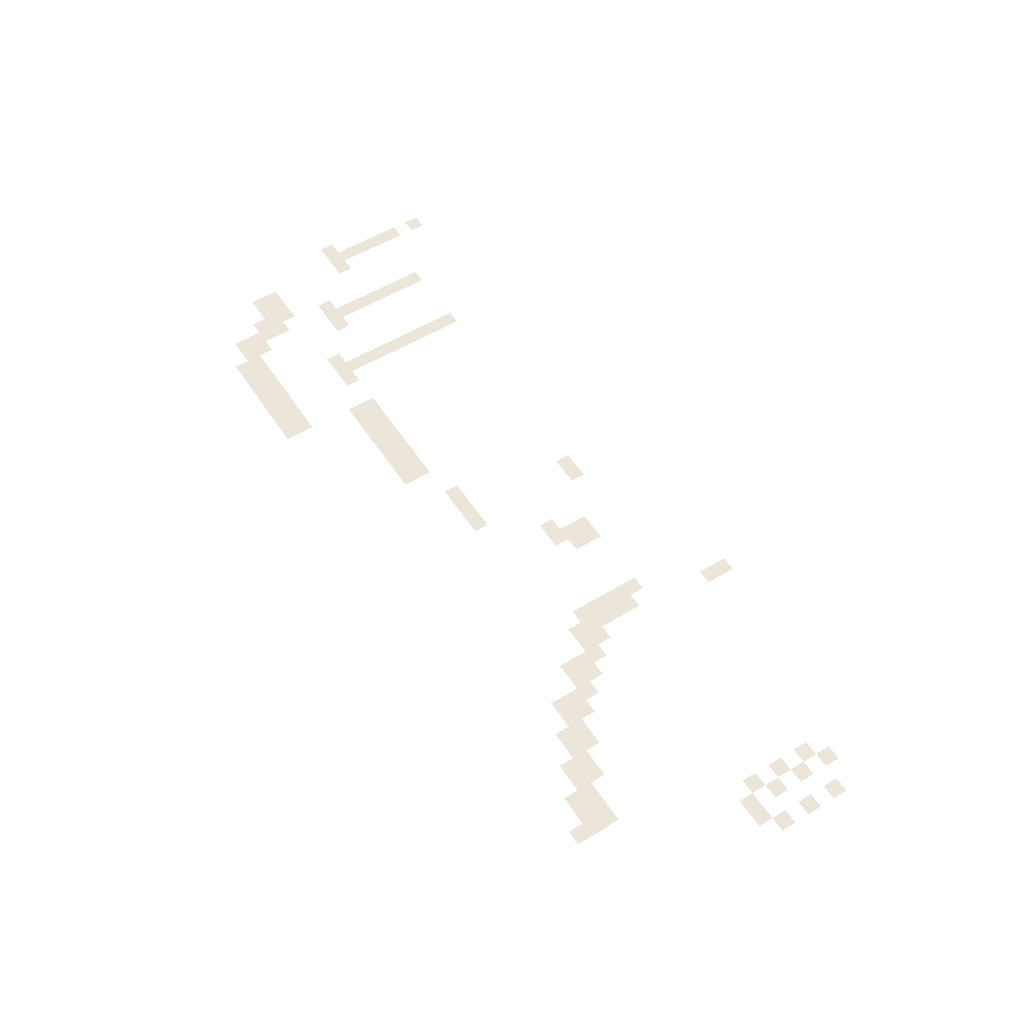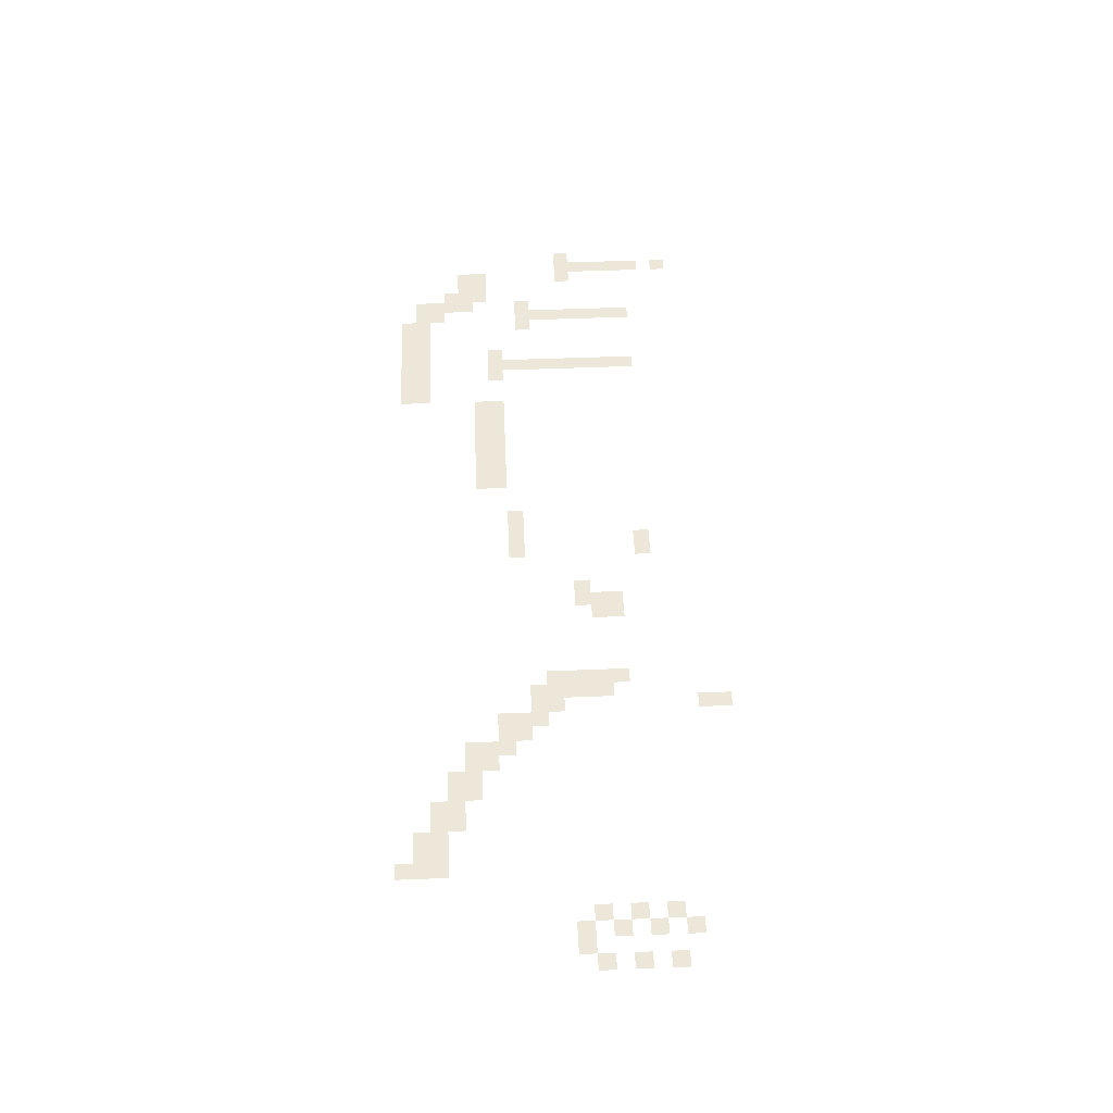
<metadata>
{"format":"obj","ext":"obj","renderer":"f3d","projection":"perspective","resolution":1024,"background":"white","views":[{"elev":54.6,"azim":-122.7,"up":"+Z"},{"elev":50.1,"azim":-92.5,"up":"+Z"}]}
</metadata>
<code>
v -608 -16 0
v -624 -16 0
v -624 0 0
v -608 0 0
v -624 -16 0
v -640 -16 0
v -640 0 0
v -624 0 0
v -640 -16 0
v -656 -16 0
v -656 0 0
v -640 0 0
v -656 -16 0
v -672 -16 0
v -672 0 0
v -656 0 0
v -672 -16 0
v -688 -16 0
v -688 0 0
v -672 0 0
v -688 -16 0
v -704 -16 0
v -704 0 0
v -688 0 0
v -704 -16 0
v -720 -16 0
v -720 0 0
v -704 0 0
v -720 -16 0
v -736 -16 0
v -736 0 0
v -720 0 0
v -1312 -16 0
v -1328 -16 0
v -1328 0 0
v -1312 0 0
v -576 -32 0
v -592 -32 0
v -592 -16 0
v -576 -16 0
v -592 -32 0
v -608 -32 0
v -608 -16 0
v -592 -16 0
v -608 -32 0
v -624 -32 0
v -624 -16 0
v -608 -16 0
v -624 -32 0
v -640 -32 0
v -640 -16 0
v -624 -16 0
v -640 -32 0
v -656 -32 0
v -656 -16 0
v -640 -16 0
v -656 -32 0
v -672 -32 0
v -672 -16 0
v -656 -16 0
v -672 -32 0
v -688 -32 0
v -688 -16 0
v -672 -16 0
v -688 -32 0
v -704 -32 0
v -704 -16 0
v -688 -16 0
v -704 -32 0
v -720 -32 0
v -720 -16 0
v -704 -16 0
v -720 -32 0
v -736 -32 0
v -736 -16 0
v -720 -16 0
v -1280 -32 0
v -1296 -32 0
v -1296 -16 0
v -1280 -16 0
v -1296 -32 0
v -1312 -32 0
v -1312 -16 0
v -1296 -16 0
v -1312 -32 0
v -1328 -32 0
v -1328 -16 0
v -1312 -16 0
v -576 -48 0
v -592 -48 0
v -592 -32 0
v -576 -32 0
v -592 -48 0
v -608 -48 0
v -608 -32 0
v -592 -32 0
v -1248 -48 0
v -1264 -48 0
v -1264 -32 0
v -1248 -32 0
v -1264 -48 0
v -1280 -48 0
v -1280 -32 0
v -1264 -32 0
v -1280 -48 0
v -1296 -48 0
v -1296 -32 0
v -1280 -32 0
v -1296 -48 0
v -1312 -48 0
v -1312 -32 0
v -1296 -32 0
v -1312 -48 0
v -1328 -48 0
v -1328 -32 0
v -1312 -32 0
v -560 -64 0
v -576 -64 0
v -576 -48 0
v -560 -48 0
v -576 -64 0
v -592 -64 0
v -592 -48 0
v -576 -48 0
v -1216 -64 0
v -1232 -64 0
v -1232 -48 0
v -1216 -48 0
v -1232 -64 0
v -1248 -64 0
v -1248 -48 0
v -1232 -48 0
v -1248 -64 0
v -1264 -64 0
v -1264 -48 0
v -1248 -48 0
v -1264 -64 0
v -1280 -64 0
v -1280 -48 0
v -1264 -48 0
v -528 -80 0
v -544 -80 0
v -544 -64 0
v -528 -64 0
v -544 -80 0
v -560 -80 0
v -560 -64 0
v -544 -64 0
v -560 -80 0
v -576 -80 0
v -576 -64 0
v -560 -64 0
v -576 -80 0
v -592 -80 0
v -592 -64 0
v -576 -64 0
v -1184 -80 0
v -1200 -80 0
v -1200 -64 0
v -1184 -64 0
v -1200 -80 0
v -1216 -80 0
v -1216 -64 0
v -1200 -64 0
v -1216 -80 0
v -1232 -80 0
v -1232 -64 0
v -1216 -64 0
v -1232 -80 0
v -1248 -80 0
v -1248 -64 0
v -1232 -64 0
v -528 -96 0
v -544 -96 0
v -544 -80 0
v -528 -80 0
v -544 -96 0
v -560 -96 0
v -560 -80 0
v -544 -80 0
v -560 -96 0
v -576 -96 0
v -576 -80 0
v -560 -80 0
v -736 -96 0
v -752 -96 0
v -752 -80 0
v -736 -80 0
v -752 -96 0
v -768 -96 0
v -768 -80 0
v -752 -80 0
v -768 -96 0
v -784 -96 0
v -784 -80 0
v -768 -80 0
v -784 -96 0
v -800 -96 0
v -800 -80 0
v -784 -80 0
v -800 -96 0
v -816 -96 0
v -816 -80 0
v -800 -80 0
v -816 -96 0
v -832 -96 0
v -832 -80 0
v -816 -80 0
v -832 -96 0
v -848 -96 0
v -848 -80 0
v -832 -80 0
v -848 -96 0
v -864 -96 0
v -864 -80 0
v -848 -80 0
v -1184 -96 0
v -1200 -96 0
v -1200 -80 0
v -1184 -80 0
v -1200 -96 0
v -1216 -96 0
v -1216 -80 0
v -1200 -80 0
v -656 -112 0
v -672 -112 0
v -672 -96 0
v -656 -96 0
v -672 -112 0
v -688 -112 0
v -688 -96 0
v -672 -96 0
v -688 -112 0
v -704 -112 0
v -704 -96 0
v -688 -96 0
v -736 -112 0
v -752 -112 0
v -752 -96 0
v -736 -96 0
v -752 -112 0
v -768 -112 0
v -768 -96 0
v -752 -96 0
v -768 -112 0
v -784 -112 0
v -784 -96 0
v -768 -96 0
v -784 -112 0
v -800 -112 0
v -800 -96 0
v -784 -96 0
v -800 -112 0
v -816 -112 0
v -816 -96 0
v -800 -96 0
v -816 -112 0
v -832 -112 0
v -832 -96 0
v -816 -96 0
v -832 -112 0
v -848 -112 0
v -848 -96 0
v -832 -96 0
v -848 -112 0
v -864 -112 0
v -864 -96 0
v -848 -96 0
v -1152 -112 0
v -1168 -112 0
v -1168 -96 0
v -1152 -96 0
v -1168 -112 0
v -1184 -112 0
v -1184 -96 0
v -1168 -96 0
v -1184 -112 0
v -1200 -112 0
v -1200 -96 0
v -1184 -96 0
v -672 -128 0
v -688 -128 0
v -688 -112 0
v -672 -112 0
v -896 -128 0
v -912 -128 0
v -912 -112 0
v -896 -112 0
v -912 -128 0
v -928 -128 0
v -928 -112 0
v -912 -112 0
v -928 -128 0
v -944 -128 0
v -944 -112 0
v -928 -112 0
v -944 -128 0
v -960 -128 0
v -960 -112 0
v -944 -112 0
v -1152 -128 0
v -1168 -128 0
v -1168 -112 0
v -1152 -112 0
v -1168 -128 0
v -1184 -128 0
v -1184 -112 0
v -1168 -112 0
v -576 -144 0
v -592 -144 0
v -592 -128 0
v -576 -128 0
v -592 -144 0
v -608 -144 0
v -608 -128 0
v -592 -128 0
v -608 -144 0
v -624 -144 0
v -624 -128 0
v -608 -128 0
v -672 -144 0
v -688 -144 0
v -688 -128 0
v -672 -128 0
v -1120 -144 0
v -1136 -144 0
v -1136 -128 0
v -1120 -128 0
v -1136 -144 0
v -1152 -144 0
v -1152 -128 0
v -1136 -128 0
v -1152 -144 0
v -1168 -144 0
v -1168 -128 0
v -1152 -128 0
v -592 -160 0
v -608 -160 0
v -608 -144 0
v -592 -144 0
v -672 -160 0
v -688 -160 0
v -688 -144 0
v -672 -144 0
v -1104 -160 0
v -1120 -160 0
v -1120 -144 0
v -1104 -144 0
v -1120 -160 0
v -1136 -160 0
v -1136 -144 0
v -1120 -144 0
v -1136 -160 0
v -1152 -160 0
v -1152 -144 0
v -1136 -144 0
v -592 -176 0
v -608 -176 0
v -608 -160 0
v -592 -160 0
v -672 -176 0
v -688 -176 0
v -688 -160 0
v -672 -160 0
v -1104 -176 0
v -1120 -176 0
v -1120 -160 0
v -1104 -160 0
v -1120 -176 0
v -1136 -176 0
v -1136 -160 0
v -1120 -160 0
v -1376 -176 0
v -1392 -176 0
v -1392 -160 0
v -1376 -160 0
v -1392 -176 0
v -1408 -176 0
v -1408 -160 0
v -1392 -160 0
v -496 -192 0
v -512 -192 0
v -512 -176 0
v -496 -176 0
v -512 -192 0
v -528 -192 0
v -528 -176 0
v -512 -176 0
v -528 -192 0
v -544 -192 0
v -544 -176 0
v -528 -176 0
v -592 -192 0
v -608 -192 0
v -608 -176 0
v -592 -176 0
v -672 -192 0
v -688 -192 0
v -688 -176 0
v -672 -176 0
v -992 -192 0
v -1008 -192 0
v -1008 -176 0
v -992 -176 0
v -1008 -192 0
v -1024 -192 0
v -1024 -176 0
v -1008 -176 0
v -1104 -192 0
v -1120 -192 0
v -1120 -176 0
v -1104 -176 0
v -1120 -192 0
v -1136 -192 0
v -1136 -176 0
v -1120 -176 0
v -1360 -192 0
v -1376 -192 0
v -1376 -176 0
v -1360 -176 0
v -1408 -192 0
v -1424 -192 0
v -1424 -176 0
v -1408 -176 0
v -512 -208 0
v -528 -208 0
v -528 -192 0
v -512 -192 0
v -592 -208 0
v -608 -208 0
v -608 -192 0
v -592 -192 0
v -672 -208 0
v -688 -208 0
v -688 -192 0
v -672 -192 0
v -1008 -208 0
v -1024 -208 0
v -1024 -192 0
v -1008 -192 0
v -1024 -208 0
v -1040 -208 0
v -1040 -192 0
v -1024 -192 0
v -1104 -208 0
v -1120 -208 0
v -1120 -192 0
v -1104 -192 0
v -1120 -208 0
v -1136 -208 0
v -1136 -192 0
v -1120 -192 0
v -1376 -208 0
v -1392 -208 0
v -1392 -192 0
v -1376 -192 0
v -512 -224 0
v -528 -224 0
v -528 -208 0
v -512 -208 0
v -592 -224 0
v -608 -224 0
v -608 -208 0
v -592 -208 0
v -672 -224 0
v -688 -224 0
v -688 -208 0
v -672 -208 0
v -1008 -224 0
v -1024 -224 0
v -1024 -208 0
v -1008 -208 0
v -1024 -224 0
v -1040 -224 0
v -1040 -208 0
v -1024 -208 0
v -1104 -224 0
v -1120 -224 0
v -1120 -208 0
v -1104 -208 0
v -1360 -224 0
v -1376 -224 0
v -1376 -208 0
v -1360 -208 0
v -1408 -224 0
v -1424 -224 0
v -1424 -208 0
v -1408 -208 0
v -512 -240 0
v -528 -240 0
v -528 -224 0
v -512 -224 0
v -592 -240 0
v -608 -240 0
v -608 -224 0
v -592 -224 0
v -672 -240 0
v -688 -240 0
v -688 -224 0
v -672 -224 0
v -1376 -240 0
v -1392 -240 0
v -1392 -224 0
v -1376 -224 0
v -512 -256 0
v -528 -256 0
v -528 -240 0
v -512 -240 0
v -592 -256 0
v -608 -256 0
v -608 -240 0
v -592 -240 0
v -672 -256 0
v -688 -256 0
v -688 -240 0
v -672 -240 0
v -928 -256 0
v -944 -256 0
v -944 -240 0
v -928 -240 0
v -944 -256 0
v -960 -256 0
v -960 -240 0
v -944 -240 0
v -1360 -256 0
v -1376 -256 0
v -1376 -240 0
v -1360 -240 0
v -1408 -256 0
v -1424 -256 0
v -1424 -240 0
v -1408 -240 0
v -512 -272 0
v -528 -272 0
v -528 -256 0
v -512 -256 0
v -1376 -272 0
v -1392 -272 0
v -1392 -256 0
v -1376 -256 0
v -512 -304 0
v -528 -304 0
v -528 -288 0
v -512 -288 0
v -1136 -304 0
v -1152 -304 0
v -1152 -288 0
v -1136 -288 0
v -1136 -320 0
v -1152 -320 0
v -1152 -304 0
v -1136 -304 0
g untitled1_mesh_0005
f 1 2 3 4
f 5 6 7 8
f 9 10 11 12
f 13 14 15 16
f 17 18 19 20
f 21 22 23 24
f 25 26 27 28
f 29 30 31 32
f 33 34 35 36
f 37 38 39 40
f 41 42 43 44
f 45 46 47 48
f 49 50 51 52
f 53 54 55 56
f 57 58 59 60
f 61 62 63 64
f 65 66 67 68
f 69 70 71 72
f 73 74 75 76
f 77 78 79 80
f 81 82 83 84
f 85 86 87 88
f 89 90 91 92
f 93 94 95 96
f 97 98 99 100
f 101 102 103 104
f 105 106 107 108
f 109 110 111 112
f 113 114 115 116
f 117 118 119 120
f 121 122 123 124
f 125 126 127 128
f 129 130 131 132
f 133 134 135 136
f 137 138 139 140
f 141 142 143 144
f 145 146 147 148
f 149 150 151 152
f 153 154 155 156
f 157 158 159 160
f 161 162 163 164
f 165 166 167 168
f 169 170 171 172
f 173 174 175 176
f 177 178 179 180
f 181 182 183 184
f 185 186 187 188
f 189 190 191 192
f 193 194 195 196
f 197 198 199 200
f 201 202 203 204
f 205 206 207 208
f 209 210 211 212
f 213 214 215 216
f 217 218 219 220
f 221 222 223 224
f 225 226 227 228
f 229 230 231 232
f 233 234 235 236
f 237 238 239 240
f 241 242 243 244
f 245 246 247 248
f 249 250 251 252
f 253 254 255 256
f 257 258 259 260
f 261 262 263 264
f 265 266 267 268
f 269 270 271 272
f 273 274 275 276
f 277 278 279 280
f 281 282 283 284
f 285 286 287 288
f 289 290 291 292
f 293 294 295 296
f 297 298 299 300
f 301 302 303 304
f 305 306 307 308
f 309 310 311 312
f 313 314 315 316
f 317 318 319 320
f 321 322 323 324
f 325 326 327 328
f 329 330 331 332
f 333 334 335 336
f 337 338 339 340
f 341 342 343 344
f 345 346 347 348
f 349 350 351 352
f 353 354 355 356
f 357 358 359 360
f 361 362 363 364
f 365 366 367 368
f 369 370 371 372
f 373 374 375 376
f 377 378 379 380
f 381 382 383 384
f 385 386 387 388
f 389 390 391 392
f 393 394 395 396
f 397 398 399 400
f 401 402 403 404
f 405 406 407 408
f 409 410 411 412
f 413 414 415 416
f 417 418 419 420
f 421 422 423 424
f 425 426 427 428
f 429 430 431 432
f 433 434 435 436
f 437 438 439 440
f 441 442 443 444
f 445 446 447 448
f 449 450 451 452
f 453 454 455 456
f 457 458 459 460
f 461 462 463 464
f 465 466 467 468
f 469 470 471 472
f 473 474 475 476
f 477 478 479 480
f 481 482 483 484
f 485 486 487 488
f 489 490 491 492
f 493 494 495 496
f 497 498 499 500
f 501 502 503 504
f 505 506 507 508
f 509 510 511 512
f 513 514 515 516
f 517 518 519 520
f 521 522 523 524
f 525 526 527 528
f 529 530 531 532
f 533 534 535 536
f 537 538 539 540
f 541 542 543 544
f 545 546 547 548
f 549 550 551 552

</code>
